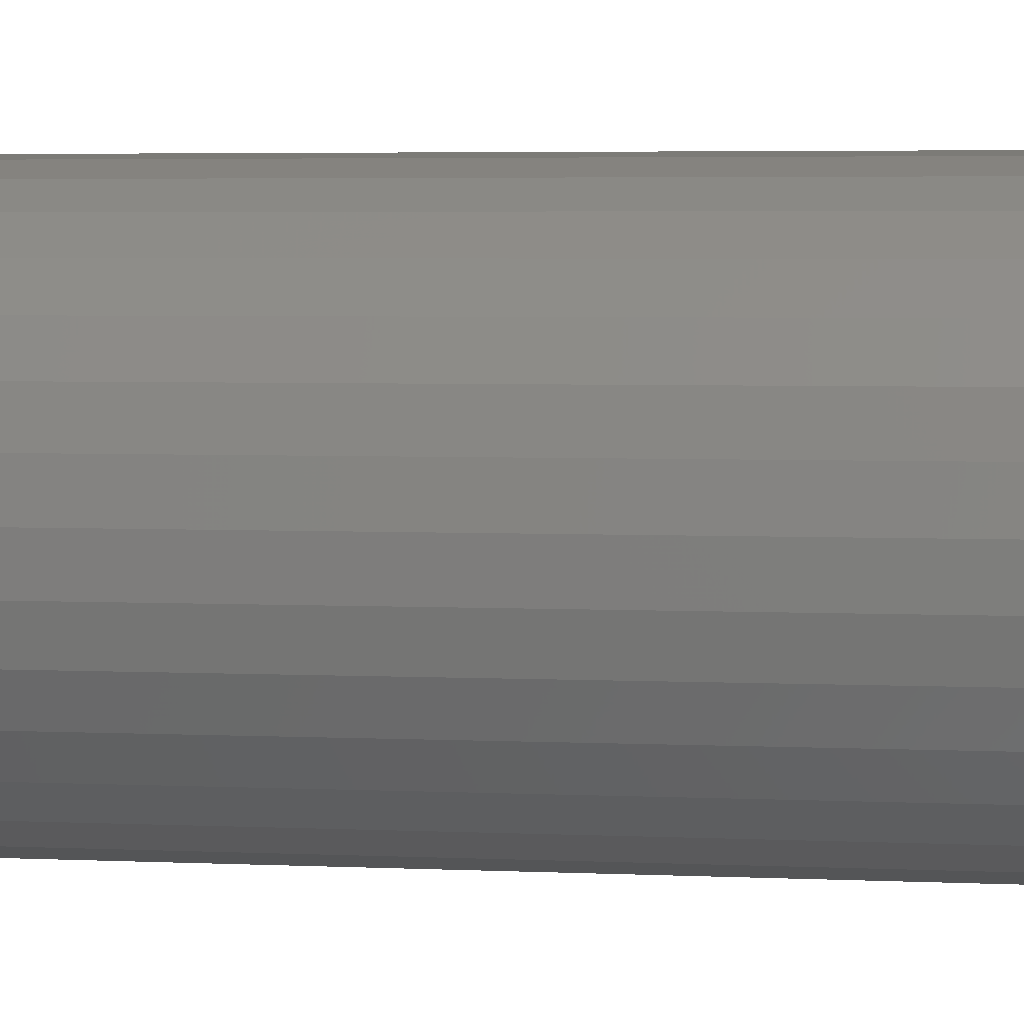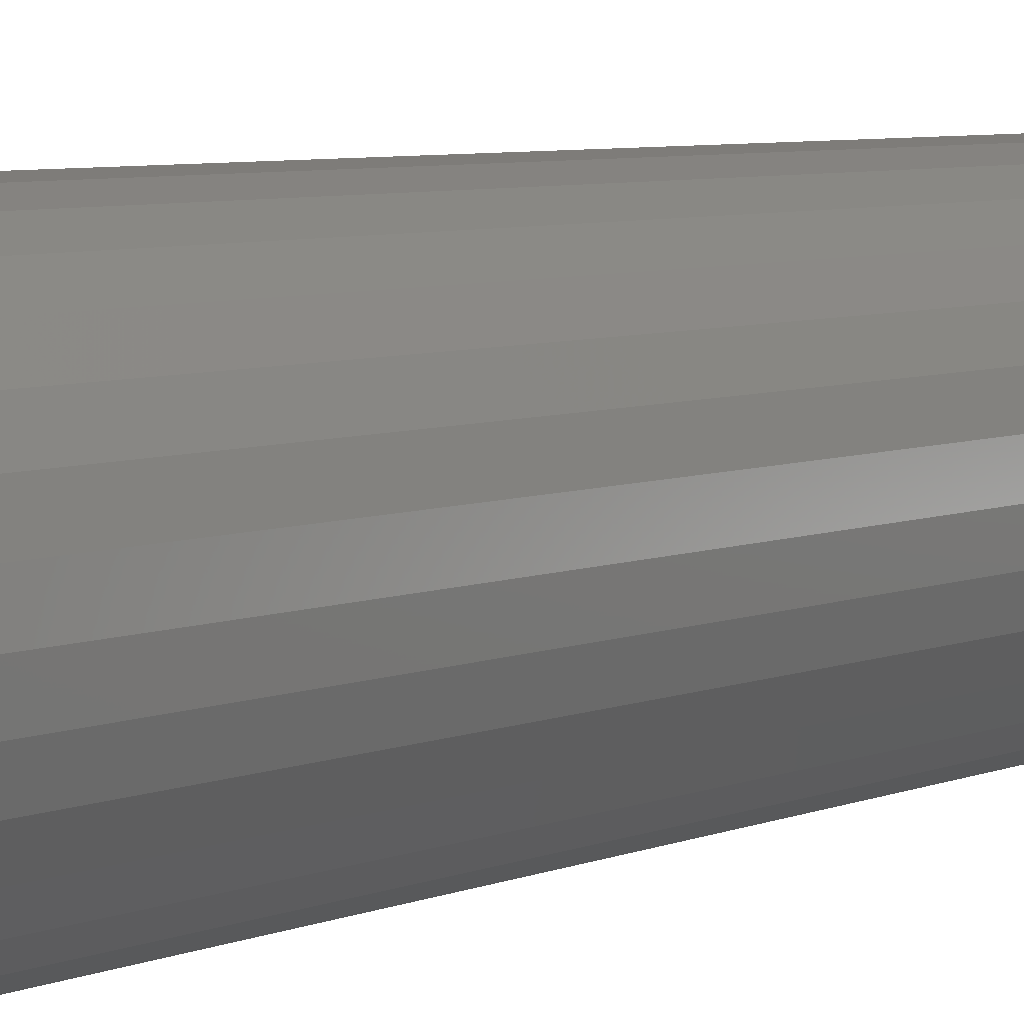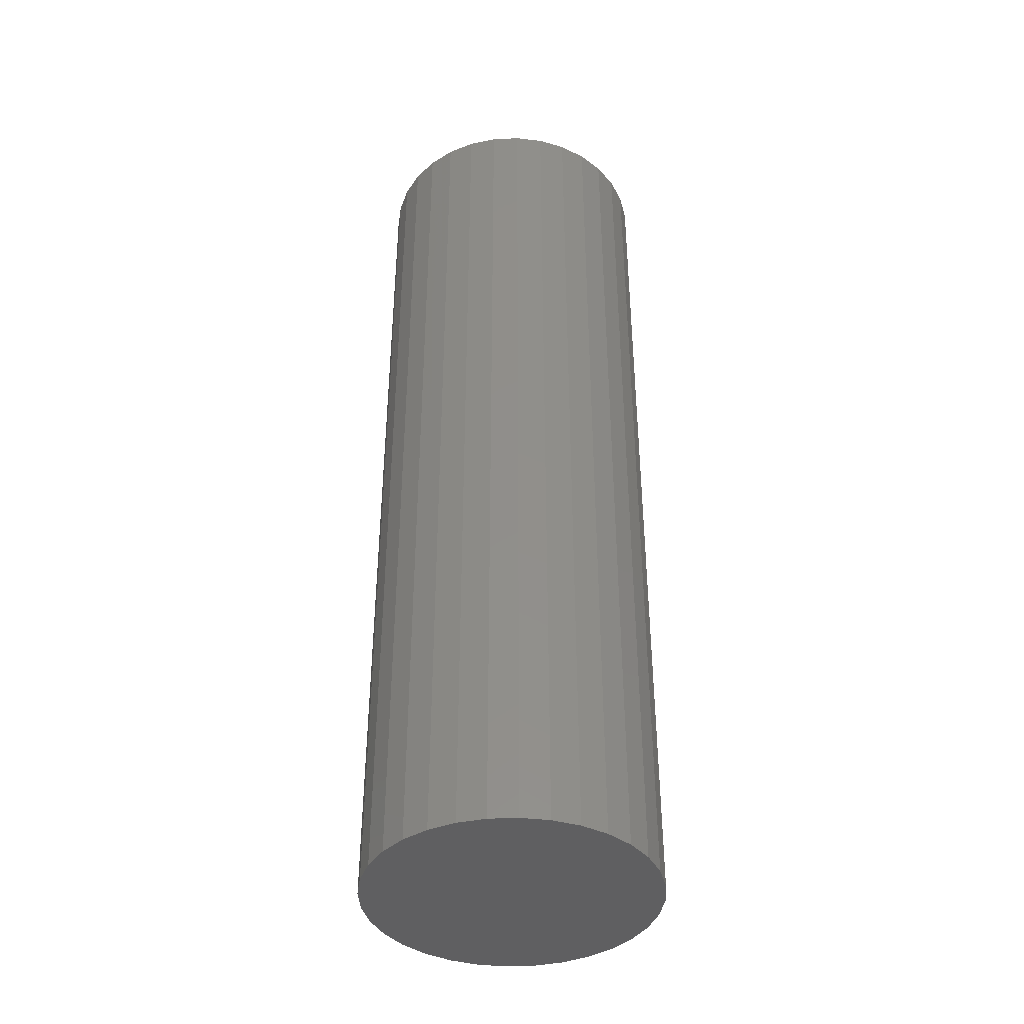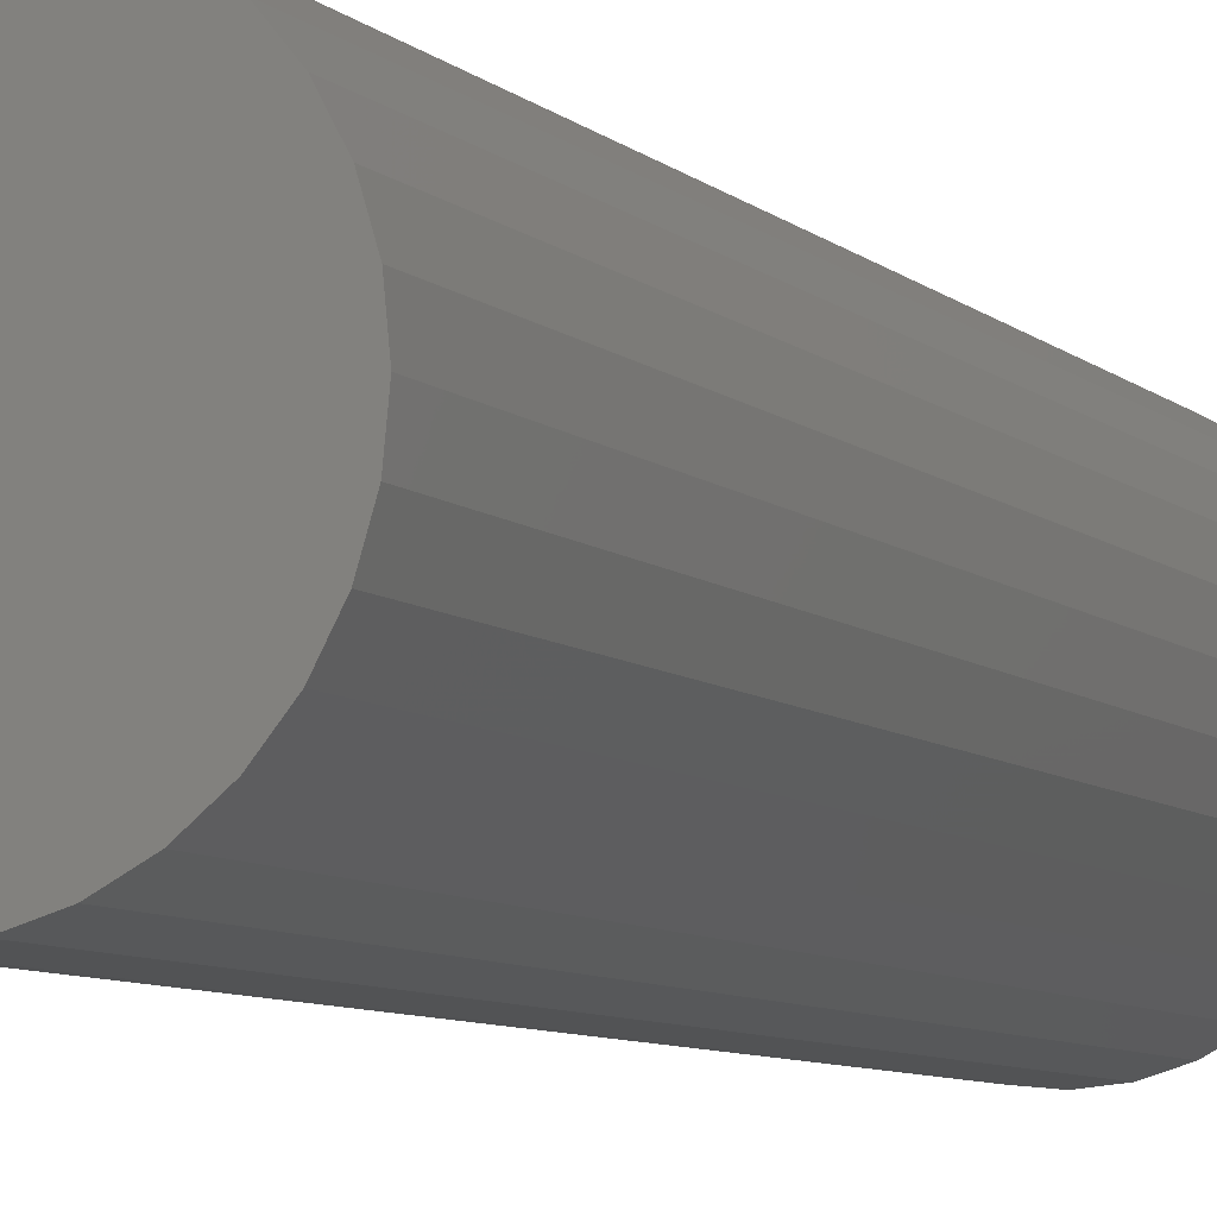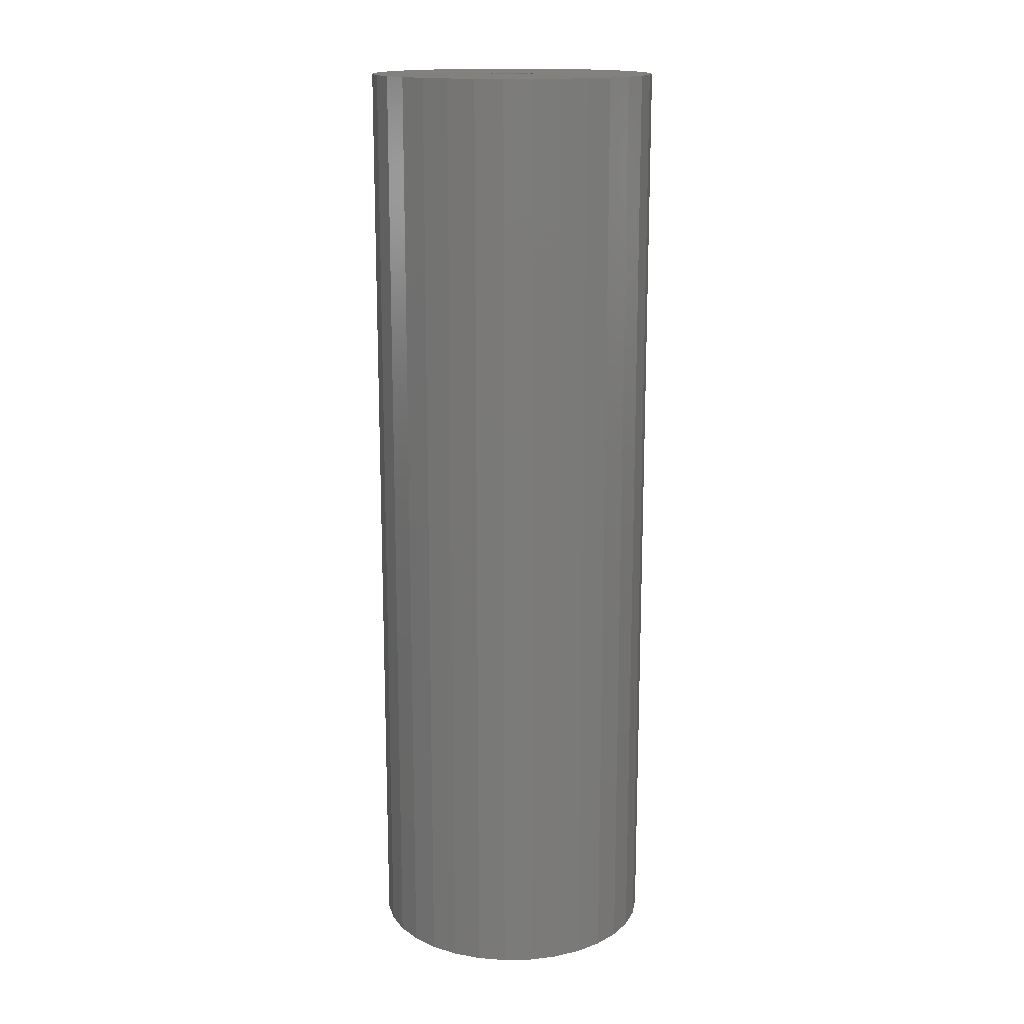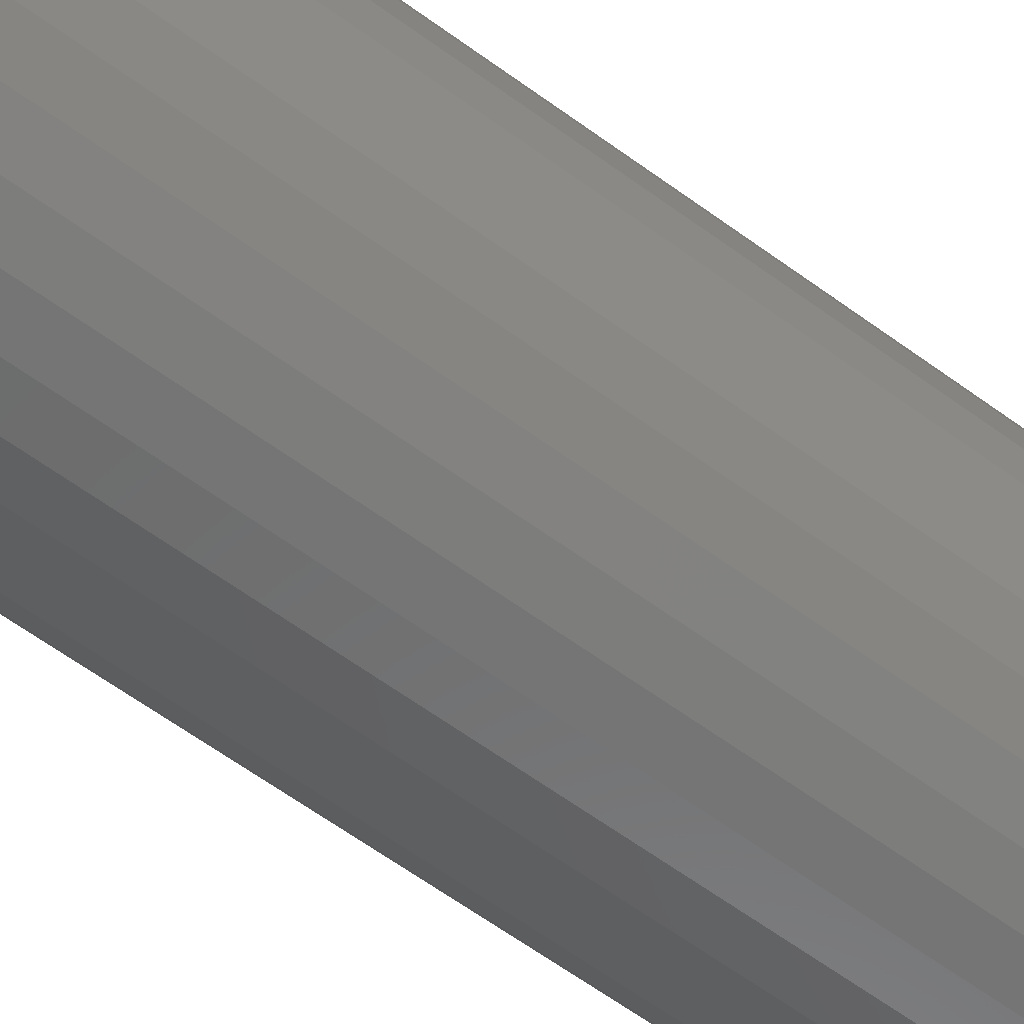
<metadata>
{"format":"stl","ext":"stl","renderer":"f3d","projection":"perspective","resolution":1024,"background":"white","views":[{"elev":3.1,"azim":101.6,"up":"+Z"},{"elev":5.8,"azim":37.9,"up":"+Z"},{"elev":-40.1,"azim":-2.5,"up":"+Y"},{"elev":-7.1,"azim":23.5,"up":"+Z"},{"elev":15.8,"azim":82.0,"up":"+Y"},{"elev":-62.8,"azim":-126.5,"up":"+Z"}]}
</metadata>
<code>
# stl→obj: 128 verts, 252 faces
v -0.1793 8.68e-19 0.1211
v -0.1789 1.105e-18 0.125
v -0.06957 7.176e-18 0.125
v -0.3281 -7.176e-18 0.125
v -0.2184 -8.68e-19 0.1289
v -0.2188 -1.105e-18 0.125
v -0.2184 -1.299e-18 0.1211
v -0.3256 -8.438e-18 0.09978
v -0.3256 -5.638e-18 0.1502
v -0.1988 1.105e-18 0.1449
v -0.2027 8.68e-19 0.1445
v -0.2065 5.979e-19 0.1434
v -0.2099 3.048e-19 0.1415
v -0.2129 9.63e-34 0.1391
v -0.2154 -3.048e-19 0.1361
v -0.2172 -5.979e-19 0.1326
v -0.3183 -3.884e-18 0.1745
v -0.3063 -1.98e-18 0.1968
v -0.2903 1.541e-33 0.2164
v -0.2707 1.98e-18 0.2325
v -0.2483 3.884e-18 0.2444
v -0.2241 5.638e-18 0.2518
v -0.1988 7.176e-18 0.2543
v -0.1736 8.438e-18 0.2518
v -0.1494 9.376e-18 0.2444
v -0.127 9.954e-18 0.2325
v -0.1074 1.015e-17 0.2164
v -0.09136 9.954e-18 0.1968
v -0.07941 9.376e-18 0.1745
v -0.07206 8.438e-18 0.1502
v -0.1988 -1.105e-18 0.1051
v -0.07206 5.638e-18 0.09978
v -0.07941 3.884e-18 0.07553
v -0.09136 1.98e-18 0.05318
v -0.1074 -3.081e-33 0.03359
v -0.127 -1.98e-18 0.01751
v -0.1494 -3.884e-18 0.005564
v -0.1736 -5.638e-18 -0.001792
v -0.1988 -7.176e-18 -0.004276
v -0.2241 -8.438e-18 -0.001792
v -0.2483 -9.376e-18 0.005564
v -0.2707 -9.954e-18 0.01751
v -0.2903 -1.015e-17 0.03359
v -0.3063 -9.954e-18 0.05318
v -0.3183 -9.376e-18 0.07553
v -0.2172 -1.443e-18 0.1174
v -0.2154 -1.532e-18 0.1139
v -0.2129 -1.562e-18 0.1109
v -0.2099 -1.532e-18 0.1085
v -0.2065 -1.443e-18 0.1066
v -0.2027 -1.299e-18 0.1055
v -0.1793 1.299e-18 0.1289
v -0.1805 1.443e-18 0.1326
v -0.1823 1.532e-18 0.1361
v -0.1848 1.562e-18 0.1391
v -0.1878 1.532e-18 0.1415
v -0.1912 1.443e-18 0.1434
v -0.195 1.299e-18 0.1445
v -0.195 -8.68e-19 0.1055
v -0.1912 -5.979e-19 0.1066
v -0.1878 -3.048e-19 0.1085
v -0.1848 -3.852e-34 0.1109
v -0.1823 3.048e-19 0.1139
v -0.1805 5.979e-19 0.1174
v -0.195 -0.7344 0.1055
v -0.1912 -0.7344 0.1066
v -0.1878 -0.7344 0.1085
v -0.1848 -0.7344 0.1109
v -0.1823 -0.7344 0.1139
v -0.1805 -0.7344 0.1174
v -0.1793 -0.7344 0.1211
v -0.1789 -0.7344 0.125
v -0.1988 -0.7344 0.1051
v -0.2027 -0.7344 0.1055
v -0.2065 -0.7344 0.1066
v -0.2099 -0.7344 0.1085
v -0.2129 -0.7344 0.1109
v -0.2154 -0.7344 0.1139
v -0.2172 -0.7344 0.1174
v -0.2184 -0.7344 0.1211
v -0.2188 -0.7344 0.125
v -0.2027 -0.7344 0.1445
v -0.2065 -0.7344 0.1434
v -0.2099 -0.7344 0.1415
v -0.2129 -0.7344 0.1391
v -0.2154 -0.7344 0.1361
v -0.2172 -0.7344 0.1326
v -0.2184 -0.7344 0.1289
v -0.1988 -0.7344 0.1449
v -0.195 -0.7344 0.1445
v -0.1912 -0.7344 0.1434
v -0.1878 -0.7344 0.1415
v -0.1848 -0.7344 0.1391
v -0.1823 -0.7344 0.1361
v -0.1805 -0.7344 0.1326
v -0.1793 -0.7344 0.1289
v -0.06957 -0.8438 0.125
v -0.07206 -0.8438 0.09978
v -0.07941 -0.8438 0.07553
v -0.09136 -0.8438 0.05318
v -0.1074 -0.8438 0.03359
v -0.127 -0.8438 0.01751
v -0.1494 -0.8438 0.005564
v -0.1736 -0.8438 -0.001792
v -0.1988 -0.8438 -0.004276
v -0.2241 -0.8438 -0.001792
v -0.2483 -0.8438 0.005564
v -0.2707 -0.8438 0.01751
v -0.2903 -0.8438 0.03359
v -0.3063 -0.8438 0.05318
v -0.3183 -0.8438 0.07553
v -0.3256 -0.8438 0.09978
v -0.3281 -0.8438 0.125
v -0.3256 -0.8438 0.1502
v -0.3183 -0.8438 0.1745
v -0.3063 -0.8438 0.1968
v -0.2903 -0.8438 0.2164
v -0.2707 -0.8438 0.2325
v -0.2483 -0.8438 0.2444
v -0.2241 -0.8438 0.2518
v -0.1988 -0.8438 0.2543
v -0.1736 -0.8438 0.2518
v -0.1494 -0.8438 0.2444
v -0.127 -0.8438 0.2325
v -0.1074 -0.8438 0.2164
v -0.09136 -0.8438 0.1968
v -0.07941 -0.8438 0.1745
v -0.07206 -0.8438 0.1502
f 1 2 3
f 4 5 6
f 4 6 7
f 4 7 8
f 9 10 11
f 9 11 12
f 9 12 13
f 9 13 14
f 9 14 15
f 9 15 16
f 9 16 5
f 9 5 4
f 10 9 17
f 10 17 18
f 10 18 19
f 10 19 20
f 10 20 21
f 10 21 22
f 10 22 23
f 10 23 24
f 10 24 25
f 10 25 26
f 10 26 27
f 10 27 28
f 10 28 29
f 10 29 30
f 31 32 33
f 31 33 34
f 31 34 35
f 31 35 36
f 31 36 37
f 31 37 38
f 31 38 39
f 31 39 40
f 31 40 41
f 31 41 42
f 31 42 43
f 31 43 44
f 31 44 45
f 31 45 8
f 8 7 46
f 8 46 47
f 8 47 48
f 8 48 49
f 8 49 50
f 8 50 51
f 8 51 31
f 30 3 2
f 30 2 52
f 30 52 53
f 30 53 54
f 30 54 55
f 30 55 56
f 30 56 57
f 30 57 58
f 30 58 10
f 32 31 59
f 32 59 60
f 32 60 61
f 32 61 62
f 32 62 63
f 32 63 64
f 32 64 1
f 32 1 3
f 31 65 59
f 59 65 66
f 59 66 60
f 60 66 67
f 60 67 61
f 61 67 68
f 61 68 62
f 62 68 69
f 62 69 63
f 63 69 70
f 63 70 64
f 64 70 71
f 64 71 1
f 1 71 72
f 1 72 2
f 65 31 73
f 73 31 51
f 73 51 74
f 74 51 50
f 74 50 75
f 75 50 49
f 75 49 76
f 76 49 48
f 76 48 77
f 77 48 47
f 77 47 78
f 78 47 46
f 78 46 79
f 79 46 7
f 79 7 80
f 80 7 6
f 80 6 81
f 10 82 11
f 11 82 83
f 11 83 12
f 12 83 84
f 12 84 13
f 13 84 85
f 13 85 14
f 14 85 86
f 14 86 15
f 15 86 87
f 15 87 16
f 16 87 88
f 16 88 5
f 5 88 81
f 5 81 6
f 82 10 89
f 89 10 58
f 89 58 90
f 90 58 57
f 90 57 91
f 91 57 56
f 91 56 92
f 92 56 55
f 92 55 93
f 93 55 54
f 93 54 94
f 94 54 53
f 94 53 95
f 95 53 52
f 95 52 96
f 96 52 2
f 96 2 72
f 3 97 32
f 32 97 98
f 32 98 33
f 33 98 99
f 33 99 34
f 34 99 100
f 34 100 35
f 35 100 101
f 35 101 36
f 36 101 102
f 36 102 37
f 37 102 103
f 37 103 38
f 38 103 104
f 38 104 39
f 39 104 105
f 39 105 40
f 40 105 106
f 40 106 41
f 41 106 107
f 41 107 42
f 42 107 108
f 42 108 43
f 43 108 109
f 43 109 44
f 44 109 110
f 44 110 45
f 45 110 111
f 45 111 8
f 8 111 112
f 8 112 4
f 4 112 113
f 4 113 9
f 9 113 114
f 9 114 17
f 17 114 115
f 17 115 18
f 18 115 116
f 18 116 19
f 19 116 117
f 19 117 20
f 20 117 118
f 20 118 21
f 21 118 119
f 21 119 22
f 22 119 120
f 22 120 23
f 23 120 121
f 23 121 24
f 24 121 122
f 24 122 25
f 25 122 123
f 25 123 26
f 26 123 124
f 26 124 27
f 27 124 125
f 27 125 28
f 28 125 126
f 28 126 29
f 29 126 127
f 29 127 30
f 30 127 128
f 30 128 3
f 3 128 97
f 120 122 121
f 122 120 119
f 122 119 123
f 123 119 118
f 123 118 124
f 102 107 103
f 103 107 106
f 103 106 104
f 104 106 105
f 124 118 125
f 125 118 117
f 125 117 126
f 126 117 116
f 126 116 127
f 127 116 115
f 127 115 128
f 128 115 114
f 128 114 97
f 97 114 113
f 97 113 98
f 98 113 112
f 98 112 99
f 99 112 111
f 99 111 100
f 100 111 110
f 100 110 101
f 101 110 109
f 101 109 102
f 102 109 108
f 102 108 107
f 83 82 89
f 83 89 90
f 91 83 90
f 84 83 91
f 92 84 91
f 85 84 92
f 93 85 92
f 86 85 93
f 94 86 93
f 87 86 94
f 95 87 94
f 88 87 95
f 96 88 95
f 70 79 71
f 78 79 70
f 69 78 70
f 77 78 69
f 68 77 69
f 76 77 68
f 67 76 68
f 75 76 67
f 66 75 67
f 74 75 66
f 73 74 66
f 65 73 66
f 79 80 71
f 71 80 81
f 71 81 72
f 72 81 88
f 72 88 96

</code>
